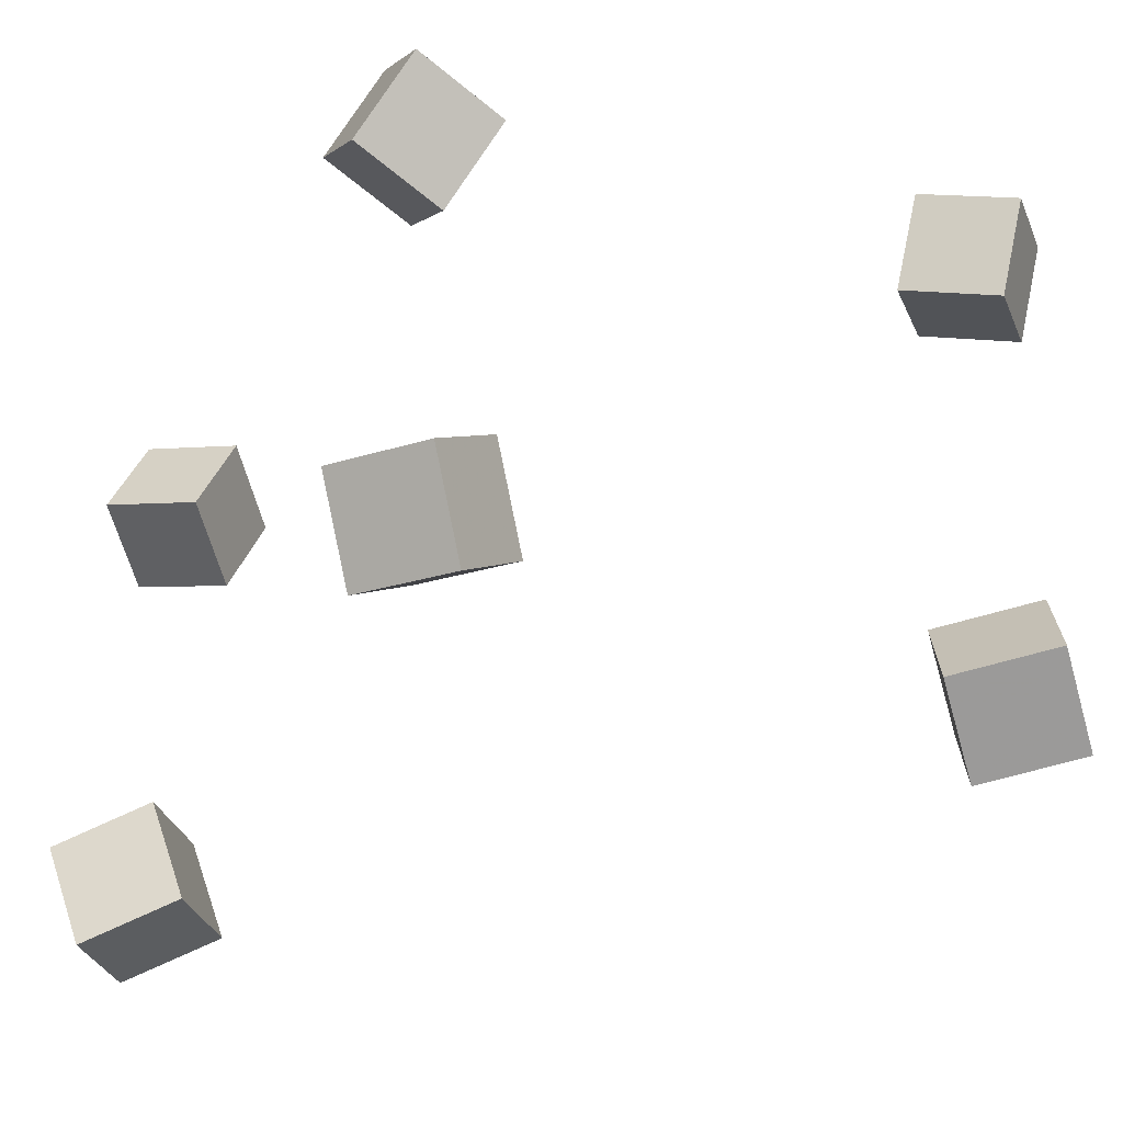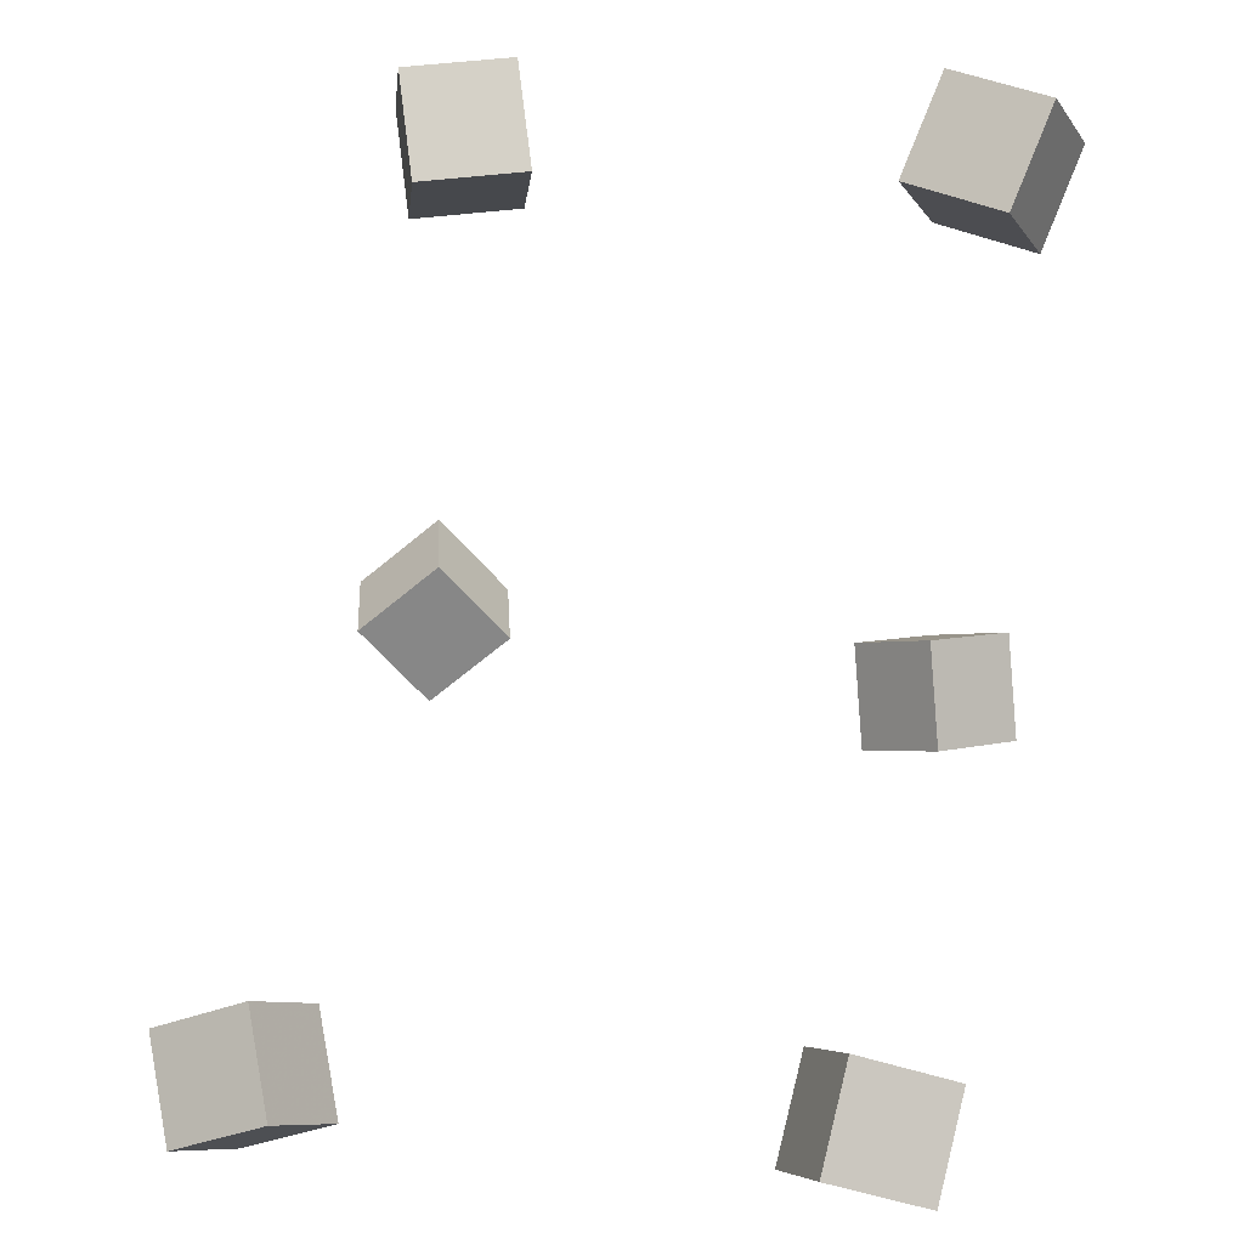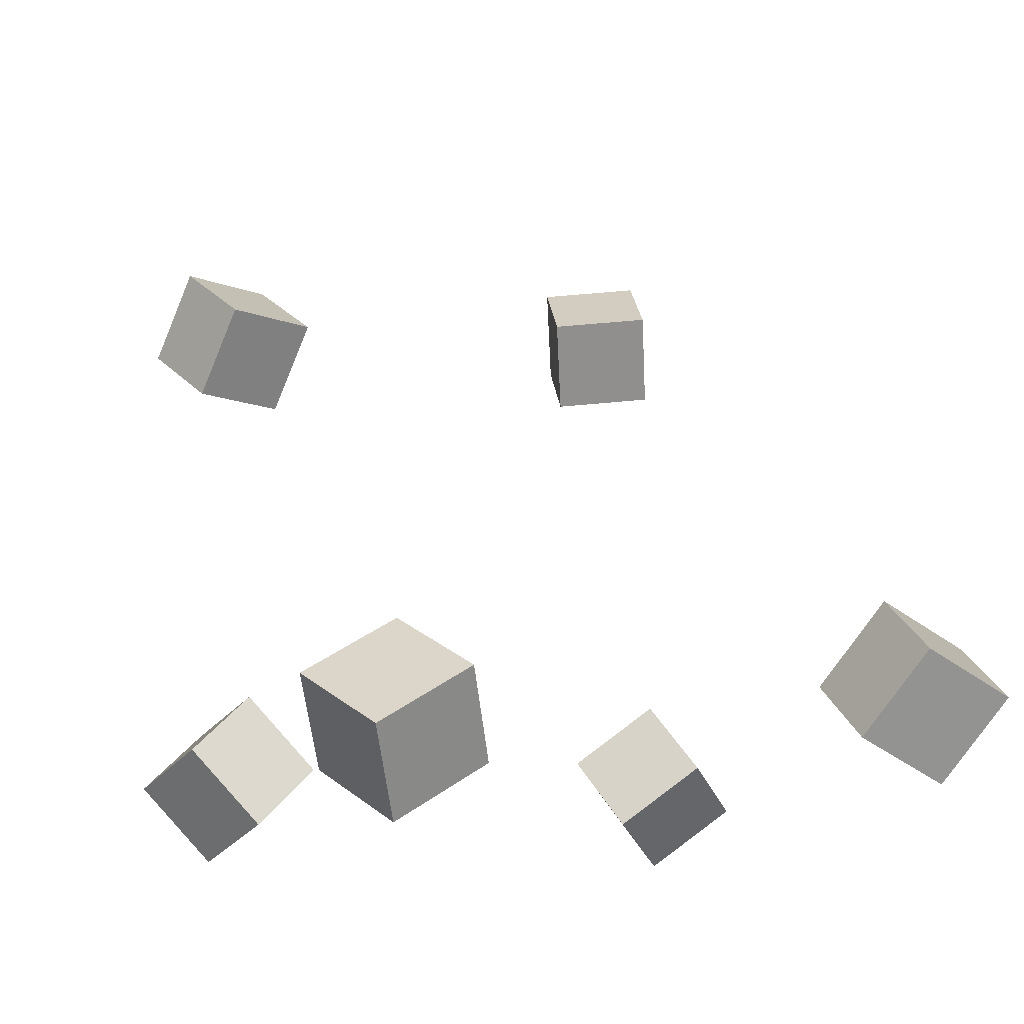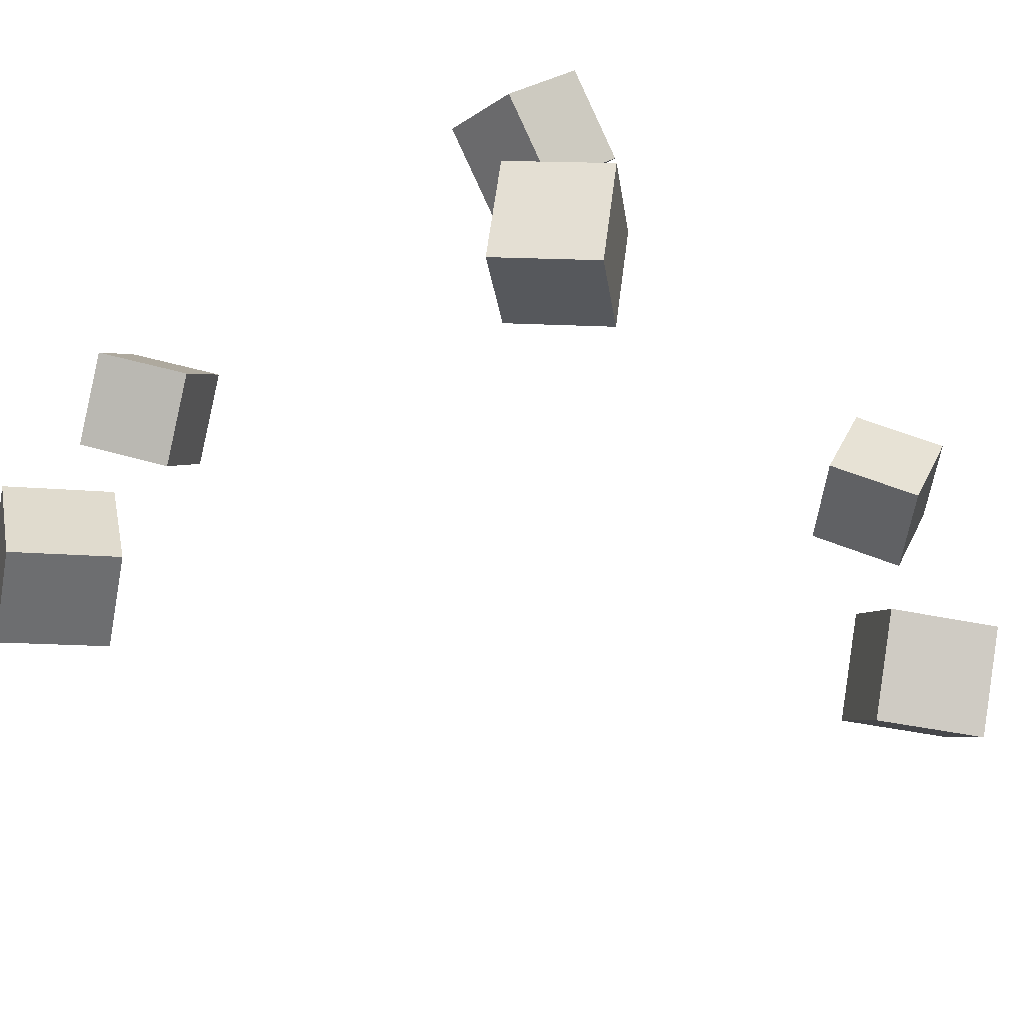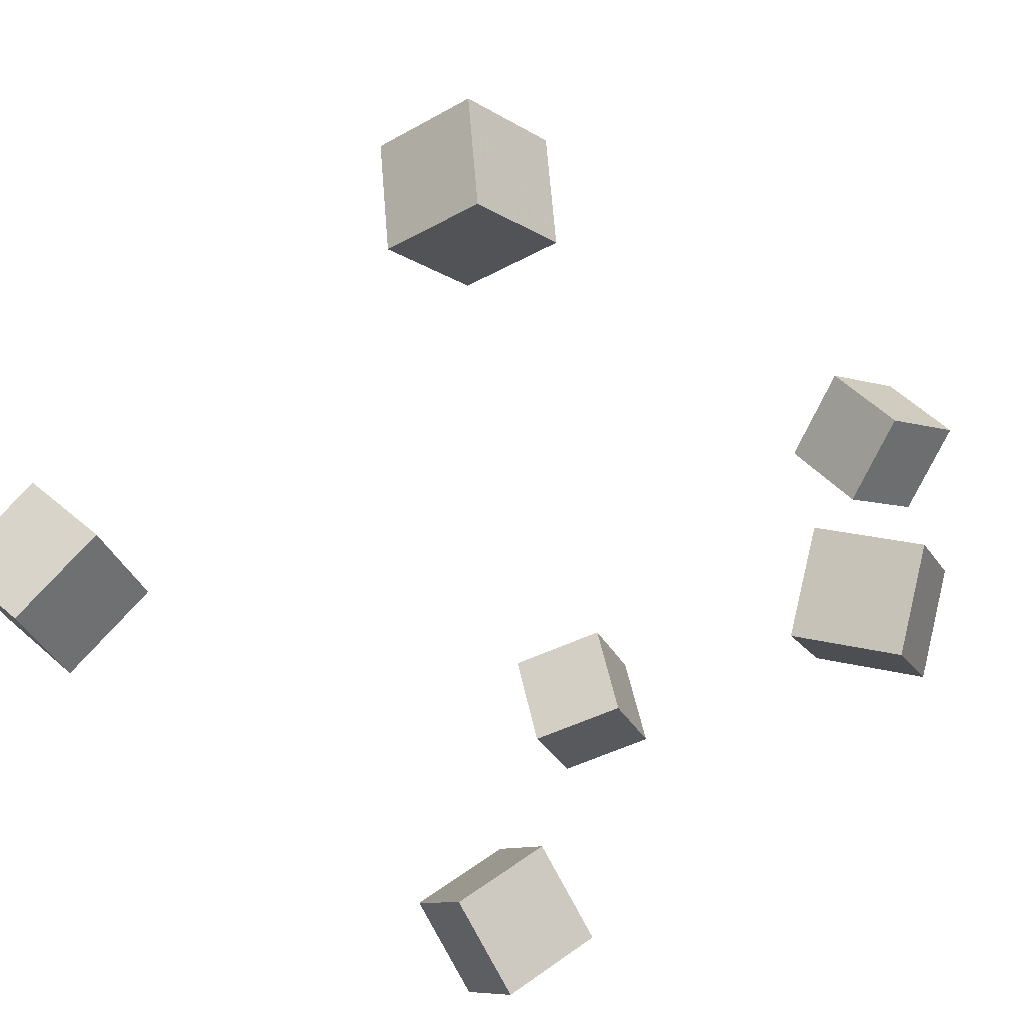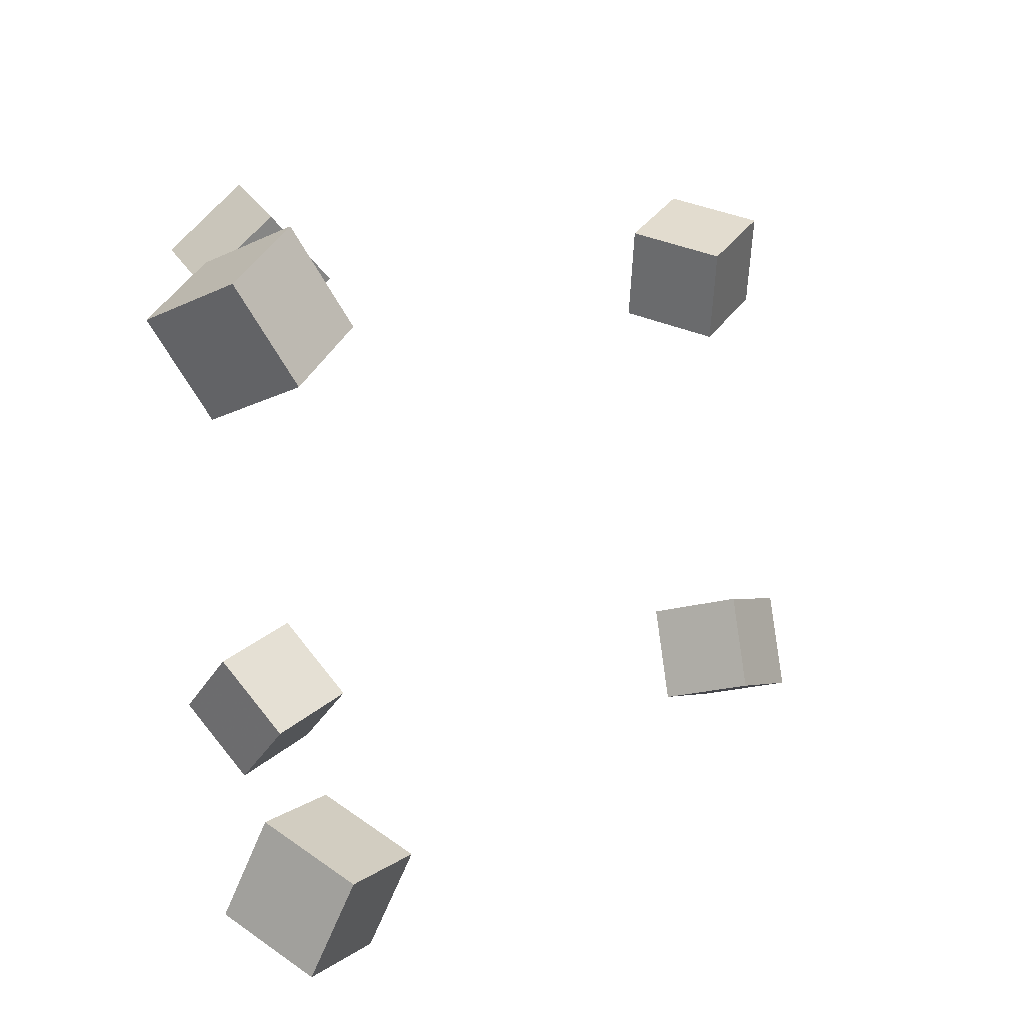
<metadata>
{"format":"obj","ext":"obj","renderer":"f3d","projection":"perspective","resolution":1024,"background":"white","views":[{"elev":-46.1,"azim":-17.6,"up":"+Z"},{"elev":47.5,"azim":99.4,"up":"+Y"},{"elev":-10.4,"azim":64.7,"up":"+Y"},{"elev":-73.7,"azim":-44.2,"up":"+Z"},{"elev":-62.8,"azim":133.3,"up":"+Y"},{"elev":15.6,"azim":85.2,"up":"+Z"}]}
</metadata>
<code>
v -0.1286 -0.06477 -0.1392
v -0.1669 -0.02697 -0.1289
v -0.1066 -0.03207 -0.1773
v -0.1449 0.005729 -0.1669
v -0.096 -0.04219 -0.101
v -0.1343 -0.004392 -0.09062
v -0.07399 -0.009496 -0.139
v -0.1123 0.0283 -0.1287
f 1.0 7.0 5.0
f 1.0 3.0 7.0
f 1.0 4.0 3.0
f 1.0 2.0 4.0
f 3.0 8.0 7.0
f 3.0 4.0 8.0
f 5.0 7.0 8.0
f 5.0 8.0 6.0
f 1.0 5.0 6.0
f 1.0 6.0 2.0
f 2.0 6.0 8.0
f 2.0 8.0 4.0
v -0.2346 0.2379 0.09896
v -0.2172 0.2386 0.1509
v -0.2067 0.2836 0.08895
v -0.1893 0.2843 0.1409
v -0.1909 0.2081 0.08473
v -0.1735 0.2088 0.1367
v -0.163 0.2538 0.07472
v -0.1456 0.2545 0.1266
f 9.0 15.0 13.0
f 9.0 11.0 15.0
f 9.0 12.0 11.0
f 9.0 10.0 12.0
f 11.0 16.0 15.0
f 11.0 12.0 16.0
f 13.0 15.0 16.0
f 13.0 16.0 14.0
f 9.0 13.0 14.0
f 9.0 14.0 10.0
f 10.0 14.0 16.0
f 10.0 16.0 12.0
v 0.1242 -0.006642 0.126
v 0.1273 -0.03454 0.1736
v 0.155 0.03352 0.1475
v 0.1582 0.005621 0.1951
v 0.1698 -0.03213 0.108
v 0.173 -0.06003 0.1556
v 0.2007 0.008028 0.1295
v 0.2039 -0.01987 0.1771
f 17.0 23.0 21.0
f 17.0 19.0 23.0
f 17.0 20.0 19.0
f 17.0 18.0 20.0
f 19.0 24.0 23.0
f 19.0 20.0 24.0
f 21.0 23.0 24.0
f 21.0 24.0 22.0
f 17.0 21.0 22.0
f 17.0 22.0 18.0
f 18.0 22.0 24.0
f 18.0 24.0 20.0
v -0.1685 -0.03342 0.09528
v -0.1477 -0.06601 0.1347
v -0.1751 0.006724 0.132
v -0.1543 -0.02586 0.1713
v -0.1179 -0.01479 0.08391
v -0.09707 -0.04738 0.1233
v -0.1244 0.02535 0.1206
v -0.1036 -0.007233 0.16
f 25.0 31.0 29.0
f 25.0 27.0 31.0
f 25.0 28.0 27.0
f 25.0 26.0 28.0
f 27.0 32.0 31.0
f 27.0 28.0 32.0
f 29.0 31.0 32.0
f 29.0 32.0 30.0
f 25.0 29.0 30.0
f 25.0 30.0 26.0
f 26.0 30.0 32.0
f 26.0 32.0 28.0
v 0.1198 -0.004802 -0.1467
v 0.1268 0.01605 -0.09605
v 0.1488 0.03666 -0.1678
v 0.1558 0.05751 -0.1171
v 0.1661 -0.03421 -0.141
v 0.1731 -0.01336 -0.09031
v 0.1951 0.007253 -0.162
v 0.202 0.0281 -0.1114
f 33.0 39.0 37.0
f 33.0 35.0 39.0
f 33.0 36.0 35.0
f 33.0 34.0 36.0
f 35.0 40.0 39.0
f 35.0 36.0 40.0
f 37.0 39.0 40.0
f 37.0 40.0 38.0
f 33.0 37.0 38.0
f 33.0 38.0 34.0
f 34.0 38.0 40.0
f 34.0 40.0 36.0
v -0.2101 0.2648 -0.1714
v -0.2307 0.2595 -0.1212
v -0.1825 0.3091 -0.1553
v -0.203 0.3038 -0.1051
v -0.1676 0.2332 -0.1573
v -0.1882 0.2278 -0.1071
v -0.1399 0.2775 -0.1413
v -0.1605 0.2721 -0.09108
f 41.0 47.0 45.0
f 41.0 43.0 47.0
f 41.0 44.0 43.0
f 41.0 42.0 44.0
f 43.0 48.0 47.0
f 43.0 44.0 48.0
f 45.0 47.0 48.0
f 45.0 48.0 46.0
f 41.0 45.0 46.0
f 41.0 46.0 42.0
f 42.0 46.0 48.0
f 42.0 48.0 44.0

</code>
